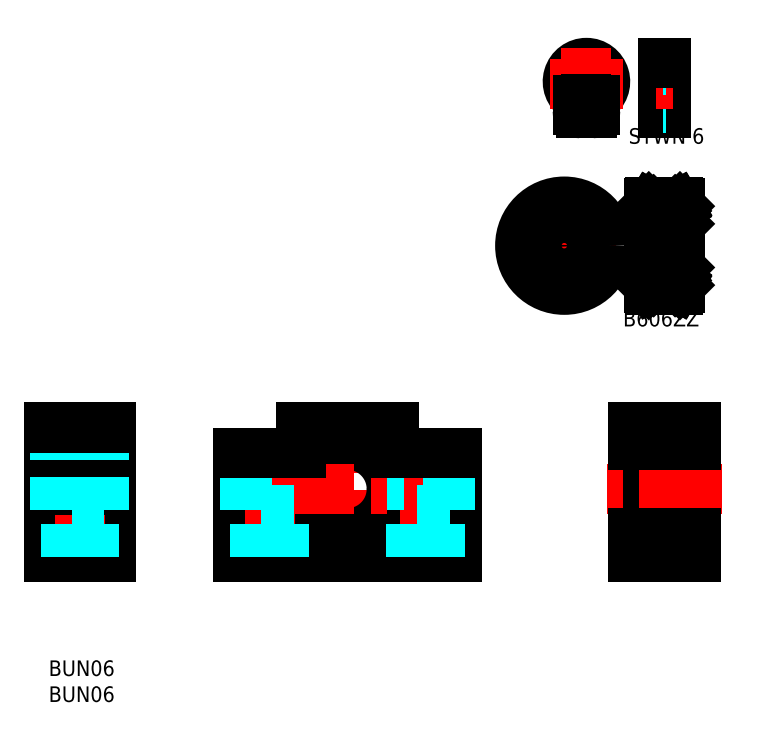
<metadata>
{"format":"dxf","ext":"dxf","renderer":"ezdxf+matplotlib","layout":"modelspace","background":"white","min_lineweight":24,"dpi":150}
</metadata>
<code>
0
SECTION
2
ENTITIES
0
INSERT
8
MSM_CONTINUOUS
2
*U4
10
0
20
0
30
0
0
INSERT
8
MSM_CONTINUOUS
2
*U5
10
0
20
0
30
0
0
LINE
8
MSM_CENTER
10
57.54
20
16.99
30
0
11
57.54
21
47.45
31
0
0
CIRCLE
8
MSM_CONTINUOUS
10
57.54
20
33
30
0
40
8.5
0
LINE
8
MSM_CONTINUOUS
10
36.54
20
40
30
0
11
36.54
21
20
31
0
0
LINE
8
MSM_CONTINUOUS
10
78.54
20
20
30
0
11
78.54
21
40
31
0
0
LINE
8
MSM_CENTER
10
72.54
20
16.99
30
0
11
72.54
21
43.08
31
0
0
LINE
8
MSM_CENTER
10
42.54
20
16.99
30
0
11
42.54
21
43.08
31
0
0
LINE
8
MSM_DASHED
10
77.29
20
29
30
0
11
77.29
21
40
31
0
0
LINE
8
MSM_DASHED
10
67.79
20
29
30
0
11
67.79
21
40
31
0
0
LINE
8
MSM_DASHED
10
37.79
20
29
30
0
11
37.79
21
40
31
0
0
LINE
8
MSM_DASHED
10
47.29
20
29
30
0
11
47.29
21
40
31
0
0
LINE
8
MSM_CENTER
10
42.99
20
33
30
0
11
72.09
21
33
31
0
0
LINE
8
MSM_CONTINUOUS
10
78.54
20
20
30
0
11
36.54
21
20
31
0
0
LINE
8
MSM_DASHED
10
45.29
20
20
30
0
11
45.29
21
29
31
0
0
LINE
8
MSM_DASHED
10
39.79
20
20
30
0
11
39.79
21
29
31
0
0
LINE
8
MSM_DASHED
10
47.29
20
29
30
0
11
37.79
21
29
31
0
0
LINE
8
MSM_DASHED
10
77.29
20
29
30
0
11
67.79
21
29
31
0
0
LINE
8
MSM_DASHED
10
69.79
20
20
30
0
11
69.79
21
29
31
0
0
LINE
8
MSM_DASHED
10
75.29
20
20
30
0
11
75.29
21
29
31
0
0
LINE
8
MSM_CONTINUOUS
10
66.54
20
45
30
0
11
48.54
21
45
31
0
0
LINE
8
MSM_CONTINUOUS
10
48.54
20
40
30
0
11
36.54
21
40
31
0
0
LINE
8
MSM_CONTINUOUS
10
48.54
20
40
30
0
11
48.54
21
45
31
0
0
LINE
8
MSM_CONTINUOUS
10
78.54
20
40
30
0
11
66.54
21
40
31
0
0
LINE
8
MSM_CONTINUOUS
10
66.54
20
40
30
0
11
66.54
21
45
31
0
0
LINE
8
MSM_CONTINUOUS
10
112.5
20
20
30
0
11
112.5
21
45
31
0
0
LINE
8
MSM_CONTINUOUS
10
124.5
20
20
30
0
11
124.5
21
45
31
0
0
LINE
8
MSM_CENTER
10
118.5
20
47
30
0
11
118.5
21
18
31
0
0
LINE
8
MSM_CENTER
10
129.6
20
33
30
0
11
107.5
21
33
31
0
0
LINE
8
MSM_CONTINUOUS
10
124.5
20
20
30
0
11
112.5
21
20
31
0
0
LINE
8
MSM_CONTINUOUS
10
124.5
20
24.5
30
0
11
112.5
21
24.5
31
0
0
LINE
8
MSM_CONTINUOUS
10
124.5
20
41.5
30
0
11
112.5
21
41.5
31
0
0
LINE
8
MSM_CONTINUOUS
10
124.5
20
45
30
0
11
112.5
21
45
31
0
0
LINE
8
0
10
121
20
86.54
30
0
11
121
21
84.49
31
0
0
CIRCLE
8
0
10
118.5
20
85.69
30
0
40
1.587
0
LINE
8
0
10
116.2
20
84.49
30
0
11
116.2
21
86.49
31
0
0
LINE
8
0
10
116.1
20
86.54
30
0
11
116.1
21
84.49
31
0
0
LINE
8
0
10
120.8
20
84.49
30
0
11
120.8
21
86.49
31
0
0
TEXT
8
MSM_PART_NUMBER
10
110.6
20
64.3
30
0
40
3
1
B606ZZ
0
LINE
8
MSM_CENTER
10
114.3
20
79.84
30
0
11
122.8
21
79.84
31
0
0
LINE
8
0
10
116.6
20
84.59
30
0
11
117.4
21
84.59
31
0
0
LINE
8
0
10
121.2
20
82.84
30
0
11
115.8
21
82.84
31
0
0
LINE
8
0
10
116.6
20
75.09
30
0
11
117.4
21
75.09
31
0
0
LINE
8
0
10
121.2
20
76.84
30
0
11
115.8
21
76.84
31
0
0
LINE
8
0
10
116.6
20
72.89
30
0
11
117.4
21
72.89
31
0
0
LINE
8
0
10
115.8
20
71.34
30
0
11
121.2
21
71.34
31
0
0
LINE
8
0
10
115.5
20
71.64
30
0
11
115.5
21
88.04
31
0
0
LINE
8
0
10
116.1
20
73.15
30
0
11
116.1
21
75.2
31
0
0
LINE
8
0
10
116.2
20
75.2
30
0
11
116.2
21
73.2
31
0
0
LINE
8
0
10
116
20
72.41
30
0
11
116.1
21
72.23
31
0
0
LINE
8
0
10
116.1
20
72.47
30
0
11
116
21
72.41
31
0
0
LINE
8
0
10
116
20
72.58
30
0
11
116.1
21
72.47
31
0
0
ARC
8
0
10
116.2
20
72.31
30
0
40
0.2815
50
210
51
0
0
ARC
8
0
10
115.8
20
71.64
30
0
40
0.3
50
180
51
270
0
LINE
8
0
10
115.9
20
72.52
30
0
11
116
21
72.58
31
0
0
LINE
8
0
10
115.5
20
72.24
30
0
11
115.6
21
72.34
31
0
0
LINE
8
0
10
115.6
20
72.34
30
0
11
115.9
21
72.34
31
0
0
LINE
8
0
10
115.9
20
72.34
30
0
11
116
21
72.17
31
0
0
ARC
8
0
10
116
20
72.41
30
0
40
0.1255
50
120
51
210
0
LINE
8
0
10
116.4
20
72.89
30
0
11
116.1
21
73.15
31
0
0
LINE
8
0
10
116.5
20
72.31
30
0
11
116.5
21
72.95
31
0
0
LINE
8
0
10
116.4
20
72.31
30
0
11
116.4
21
72.89
31
0
0
LINE
8
0
10
116.5
20
72.79
30
0
11
116.6
21
72.89
31
0
0
ARC
8
0
10
116.2
20
72.31
30
0
40
0.156
50
210
51
0
0
LINE
8
0
10
116.5
20
72.95
30
0
11
116.2
21
73.2
31
0
0
LINE
8
0
10
115.6
20
75.54
30
0
11
116.5
21
75.54
31
0
0
LINE
8
0
10
115.5
20
75.64
30
0
11
115.6
21
75.54
31
0
0
ARC
8
0
10
115.8
20
76.54
30
0
40
0.3
50
90
51
180
0
LINE
8
0
10
116.2
20
75.32
30
0
11
116.4
21
75.32
31
0
0
LINE
8
0
10
116.4
20
75.32
30
0
11
116.4
21
75.2
31
0
0
LINE
8
0
10
116.4
20
75.2
30
0
11
116.2
21
75.2
31
0
0
LINE
8
0
10
116.5
20
75.54
30
0
11
116.5
21
75.19
31
0
0
LINE
8
0
10
116.5
20
75.19
30
0
11
116.6
21
75.09
31
0
0
ARC
8
0
10
116.2
20
75.2
30
0
40
0.1256
50
90
51
180
0
ARC
8
0
10
115.8
20
83.14
30
0
40
0.3
50
180
51
270
0
LINE
8
0
10
115.6
20
84.14
30
0
11
116.5
21
84.14
31
0
0
LINE
8
0
10
115.5
20
84.04
30
0
11
115.6
21
84.14
31
0
0
LINE
8
0
10
116.5
20
84.14
30
0
11
116.5
21
84.49
31
0
0
ARC
8
0
10
116.2
20
84.49
30
0
40
0.1256
50
180
51
270
0
LINE
8
0
10
116.5
20
84.49
30
0
11
116.6
21
84.59
31
0
0
LINE
8
0
10
116.4
20
84.49
30
0
11
116.2
21
84.49
31
0
0
LINE
8
0
10
116.4
20
84.36
30
0
11
116.4
21
84.49
31
0
0
LINE
8
0
10
116.2
20
84.36
30
0
11
116.4
21
84.36
31
0
0
LINE
8
0
10
121.5
20
71.64
30
0
11
121.5
21
88.04
31
0
0
CIRCLE
8
0
10
118.5
20
73.99
30
0
40
1.587
0
LINE
8
0
10
120.8
20
75.2
30
0
11
120.8
21
73.2
31
0
0
LINE
8
0
10
121
20
73.15
30
0
11
121
21
75.2
31
0
0
ARC
8
0
10
121.2
20
71.64
30
0
40
0.3
50
270
51
0
0
LINE
8
0
10
121.2
20
72.34
30
0
11
121.1
21
72.17
31
0
0
LINE
8
0
10
121.2
20
72.52
30
0
11
121.1
21
72.58
31
0
0
LINE
8
0
10
121.1
20
72.58
30
0
11
121
21
72.47
31
0
0
LINE
8
0
10
121
20
72.47
30
0
11
121.1
21
72.41
31
0
0
LINE
8
0
10
121.1
20
72.41
30
0
11
121
21
72.23
31
0
0
ARC
8
0
10
121.1
20
72.41
30
0
40
0.1255
50
330
51
60
0
LINE
8
0
10
121.4
20
72.34
30
0
11
121.2
21
72.34
31
0
0
LINE
8
0
10
121.5
20
72.24
30
0
11
121.4
21
72.34
31
0
0
LINE
8
0
10
120.6
20
72.31
30
0
11
120.6
21
72.95
31
0
0
LINE
8
0
10
120.5
20
72.89
30
0
11
119.7
21
72.89
31
0
0
LINE
8
0
10
120.6
20
72.79
30
0
11
120.5
21
72.89
31
0
0
LINE
8
0
10
120.7
20
72.31
30
0
11
120.7
21
72.89
31
0
0
LINE
8
0
10
120.6
20
72.95
30
0
11
120.8
21
73.2
31
0
0
LINE
8
0
10
120.7
20
72.89
30
0
11
121
21
73.15
31
0
0
ARC
8
0
10
120.9
20
72.31
30
0
40
0.2815
50
180
51
330
0
ARC
8
0
10
120.9
20
72.31
30
0
40
0.156
50
180
51
330
0
LINE
8
0
10
121.5
20
75.64
30
0
11
121.4
21
75.54
31
0
0
ARC
8
0
10
121.2
20
76.54
30
0
40
0.3
50
0
51
90
0
LINE
8
0
10
120.5
20
75.09
30
0
11
119.7
21
75.09
31
0
0
LINE
8
0
10
120.6
20
75.19
30
0
11
120.5
21
75.09
31
0
0
LINE
8
0
10
120.6
20
75.54
30
0
11
120.6
21
75.19
31
0
0
LINE
8
0
10
120.7
20
75.2
30
0
11
120.8
21
75.2
31
0
0
LINE
8
0
10
120.7
20
75.32
30
0
11
120.7
21
75.2
31
0
0
LINE
8
0
10
120.8
20
75.32
30
0
11
120.7
21
75.32
31
0
0
LINE
8
0
10
121.4
20
75.54
30
0
11
120.6
21
75.54
31
0
0
ARC
8
0
10
120.8
20
75.2
30
0
40
0.1256
50
5e-05
51
90
0
ARC
8
0
10
121.2
20
83.14
30
0
40
0.3
50
270
51
0
0
LINE
8
0
10
121.5
20
84.04
30
0
11
121.4
21
84.14
31
0
0
LINE
8
0
10
120.5
20
84.59
30
0
11
119.7
21
84.59
31
0
0
LINE
8
0
10
120.6
20
84.14
30
0
11
120.6
21
84.49
31
0
0
LINE
8
0
10
120.8
20
84.36
30
0
11
120.7
21
84.36
31
0
0
LINE
8
0
10
120.7
20
84.36
30
0
11
120.7
21
84.49
31
0
0
LINE
8
0
10
120.7
20
84.49
30
0
11
120.8
21
84.49
31
0
0
LINE
8
0
10
120.6
20
84.49
30
0
11
120.5
21
84.59
31
0
0
LINE
8
0
10
121.4
20
84.14
30
0
11
120.6
21
84.14
31
0
0
ARC
8
0
10
120.8
20
84.49
30
0
40
0.1256
50
270
51
360
0
TEXT
8
MSM_PART_NUMBER
10
111.7
20
99.46
30
0
40
3
1
STWN 6
0
LINE
8
0
10
116.6
20
86.79
30
0
11
117.4
21
86.79
31
0
0
LINE
8
0
10
115.8
20
88.34
30
0
11
121.2
21
88.34
31
0
0
ARC
8
0
10
116
20
87.28
30
0
40
0.1255
50
150
51
240
0
LINE
8
0
10
116.4
20
87.38
30
0
11
116.4
21
86.79
31
0
0
LINE
8
0
10
116.5
20
87.38
30
0
11
116.5
21
86.74
31
0
0
LINE
8
0
10
116.1
20
87.22
30
0
11
116
21
87.28
31
0
0
LINE
8
0
10
116
20
87.11
30
0
11
116.1
21
87.22
31
0
0
LINE
8
0
10
115.9
20
87.17
30
0
11
116
21
87.11
31
0
0
LINE
8
0
10
116.5
20
86.89
30
0
11
116.6
21
86.79
31
0
0
LINE
8
0
10
116.5
20
86.74
30
0
11
116.2
21
86.49
31
0
0
LINE
8
0
10
116.4
20
86.79
30
0
11
116.1
21
86.54
31
0
0
ARC
8
0
10
116.2
20
87.38
30
0
40
0.2815
50
0
51
150
0
LINE
8
0
10
116
20
87.28
30
0
11
116.1
21
87.45
31
0
0
ARC
8
0
10
115.8
20
88.04
30
0
40
0.3
50
90
51
180
0
LINE
8
0
10
115.9
20
87.34
30
0
11
116
21
87.52
31
0
0
LINE
8
0
10
115.6
20
87.34
30
0
11
115.9
21
87.34
31
0
0
LINE
8
0
10
115.5
20
87.44
30
0
11
115.6
21
87.34
31
0
0
ARC
8
0
10
116.2
20
87.38
30
0
40
0.156
50
0
51
150
0
ARC
8
0
10
121.1
20
87.28
30
0
40
0.1255
50
300
51
30.01
0
LINE
8
0
10
121
20
87.22
30
0
11
121.1
21
87.28
31
0
0
LINE
8
0
10
121.2
20
87.17
30
0
11
121.1
21
87.11
31
0
0
LINE
8
0
10
121.1
20
87.11
30
0
11
121
21
87.22
31
0
0
ARC
8
0
10
121.2
20
88.04
30
0
40
0.3
50
0
51
90
0
LINE
8
0
10
121.2
20
87.34
30
0
11
121.1
21
87.52
31
0
0
LINE
8
0
10
121.1
20
87.28
30
0
11
121
21
87.45
31
0
0
LINE
8
0
10
121.5
20
87.44
30
0
11
121.4
21
87.34
31
0
0
LINE
8
0
10
121.4
20
87.34
30
0
11
121.2
21
87.34
31
0
0
LINE
8
0
10
120.6
20
87.38
30
0
11
120.6
21
86.74
31
0
0
LINE
8
0
10
120.7
20
87.38
30
0
11
120.7
21
86.79
31
0
0
LINE
8
0
10
120.5
20
86.79
30
0
11
119.7
21
86.79
31
0
0
LINE
8
0
10
120.6
20
86.74
30
0
11
120.8
21
86.49
31
0
0
LINE
8
0
10
120.6
20
86.89
30
0
11
120.5
21
86.79
31
0
0
LINE
8
0
10
120.7
20
86.79
30
0
11
121
21
86.54
31
0
0
ARC
8
0
10
120.9
20
87.38
30
0
40
0.156
50
30
51
180
0
ARC
8
0
10
120.9
20
87.38
30
0
40
0.2815
50
30
51
180
0
ARC
8
0
10
102.4
20
105.9
30
0
40
0.6
50
180
51
270
0
ARC
8
0
10
103.5
20
111.4
30
0
40
3.604
50
302.9
51
237.1
0
CIRCLE
8
0
10
103.5
20
110.9
30
0
40
2.8
0
LINE
8
MSM_CENTER
10
96.52
20
110.9
30
0
11
110.6
21
110.9
31
0
0
LINE
8
0
10
101.8
20
107.9
30
0
11
101.8
21
105.9
31
0
0
ARC
8
0
10
101.2
20
107.9
30
0
40
0.6
50
0
51
54.9
0
LINE
8
MSM_CENTER
10
103.5
20
118
30
0
11
103.5
21
103.9
31
0
0
ARC
8
0
10
104.1
20
106.7
30
0
40
0.4
50
270
51
90
0
LINE
8
0
10
105.2
20
107.9
30
0
11
105.2
21
105.9
31
0
0
ARC
8
0
10
102.9
20
106.7
30
0
40
0.4
50
90
51
270
0
ARC
8
0
10
104.6
20
105.9
30
0
40
0.6
50
270
51
0
0
LINE
8
0
10
102.9
20
106.3
30
0
11
104.1
21
106.3
31
0
0
LINE
8
0
10
103.5
20
106.3
30
0
11
103.5
21
105.3
31
0
0
LINE
8
0
10
102.4
20
105.3
30
0
11
104.6
21
105.3
31
0
0
LINE
8
0
10
102.9
20
107.1
30
0
11
104.1
21
107.1
31
0
0
LINE
8
0
10
103.5
20
108.1
30
0
11
103.5
21
107.1
31
0
0
ARC
8
0
10
105.8
20
107.9
30
0
40
0.6
50
125.1
51
180
0
LINE
8
0
10
118.9
20
115
30
0
11
118.9
21
105.3
31
0
0
LINE
8
0
10
118.2
20
115
30
0
11
118.2
21
105.3
31
0
0
LINE
8
0
10
118.2
20
105.3
30
0
11
118.9
21
105.3
31
0
0
LINE
8
MSM_DASHED
10
118.2
20
106.3
30
0
11
118.9
21
106.3
31
0
0
LINE
8
MSM_DASHED
10
118.2
20
108.1
30
0
11
118.9
21
108.1
31
0
0
LINE
8
MSM_DASHED
10
118.2
20
107.1
30
0
11
118.9
21
107.1
31
0
0
LINE
8
MSM_CENTER
10
116.9
20
110.9
30
0
11
120.2
21
110.9
31
0
0
LINE
8
MSM_DASHED
10
118.2
20
113.7
30
0
11
118.9
21
113.7
31
0
0
LINE
8
0
10
118.2
20
115
30
0
11
118.9
21
115
31
0
0
LINE
8
MSM_CENTER
10
89.27
20
79.84
30
0
11
109.3
21
79.84
31
0
0
LINE
8
MSM_CENTER
10
99.27
20
89.84
30
0
11
99.27
21
69.84
31
0
0
CIRCLE
8
0
10
99.27
20
79.84
30
0
40
8.5
0
CIRCLE
8
0
10
99.27
20
79.84
30
0
40
3
0
CIRCLE
8
0
10
99.27
20
79.84
30
0
40
7.5
0
CIRCLE
8
0
10
99.27
20
79.84
30
0
40
4.3
0
LINE
8
MSM_CONTINUOUS
10
0
20
20
30
0
11
0
21
45
31
0
0
LINE
8
MSM_CONTINUOUS
10
12
20
20
30
0
11
12
21
45
31
0
0
LINE
8
MSM_CENTER
10
6
20
47
30
0
11
6
21
18
31
0
0
LINE
8
MSM_CONTINUOUS
10
12
20
20
30
0
11
0
21
20
31
0
0
LINE
8
MSM_CONTINUOUS
10
12
20
45
30
0
11
0
21
45
31
0
0
LINE
8
MSM_CONTINUOUS
10
12
20
40
30
0
11
0
21
40
31
0
0
LINE
8
MSM_DASHED
10
1.25
20
29
30
0
11
1.25
21
40
31
0
0
LINE
8
MSM_DASHED
10
10.75
20
29
30
0
11
10.75
21
40
31
0
0
LINE
8
MSM_DASHED
10
8.75
20
20
30
0
11
8.75
21
29
31
0
0
LINE
8
MSM_DASHED
10
3.25
20
20
30
0
11
3.25
21
29
31
0
0
LINE
8
MSM_DASHED
10
10.75
20
29
30
0
11
1.25
21
29
31
0
0
ENDSEC
0
EOF

</code>
